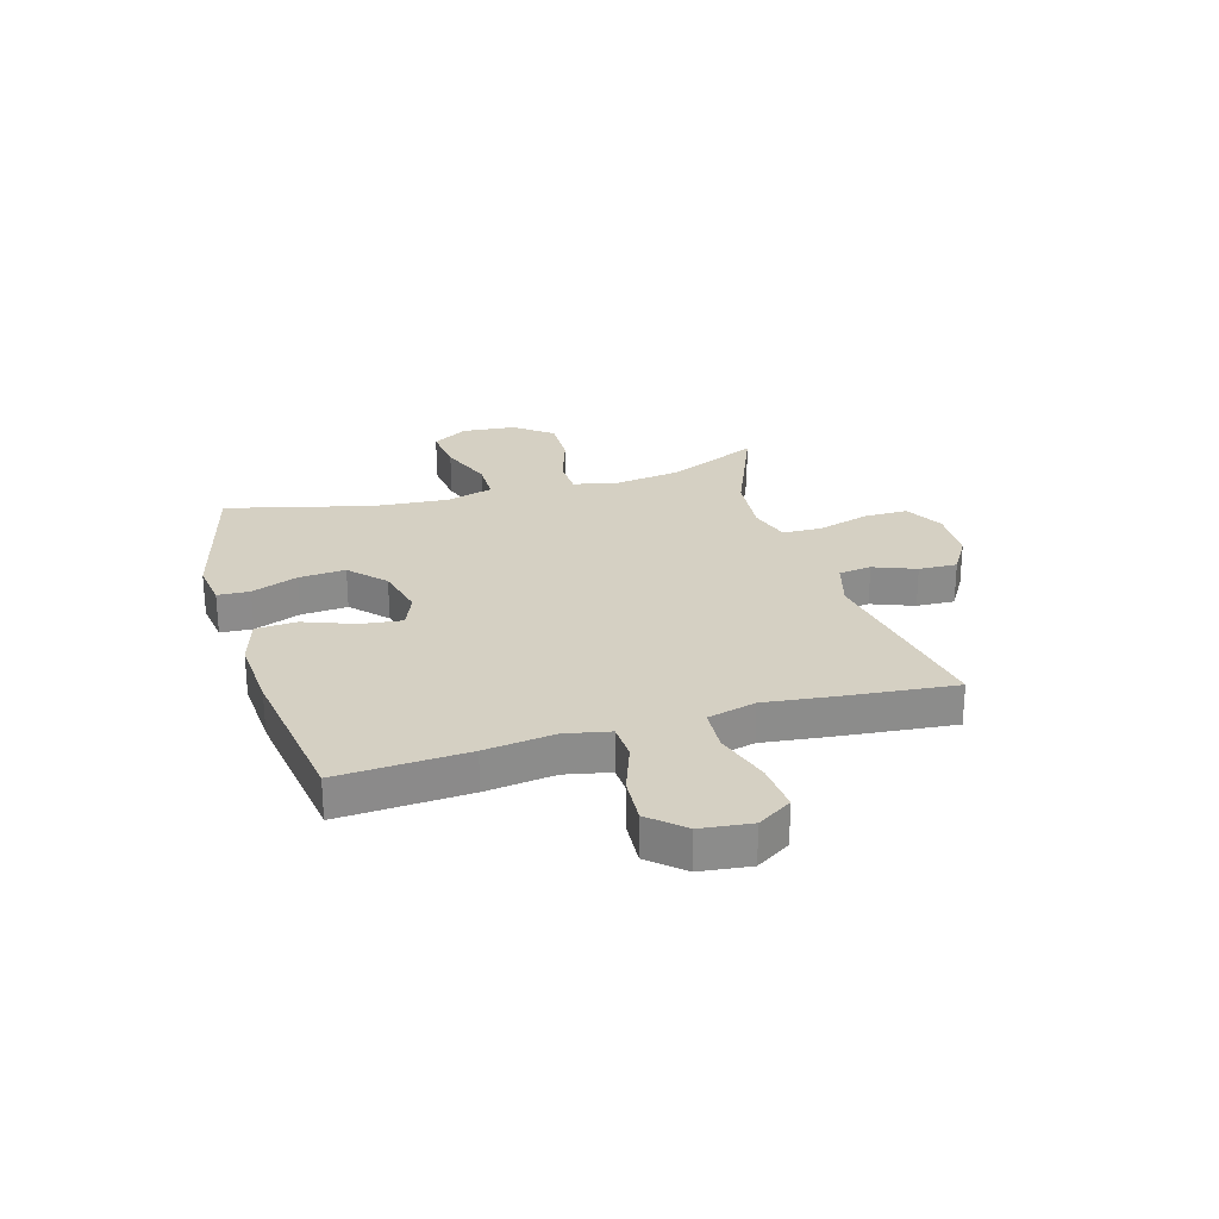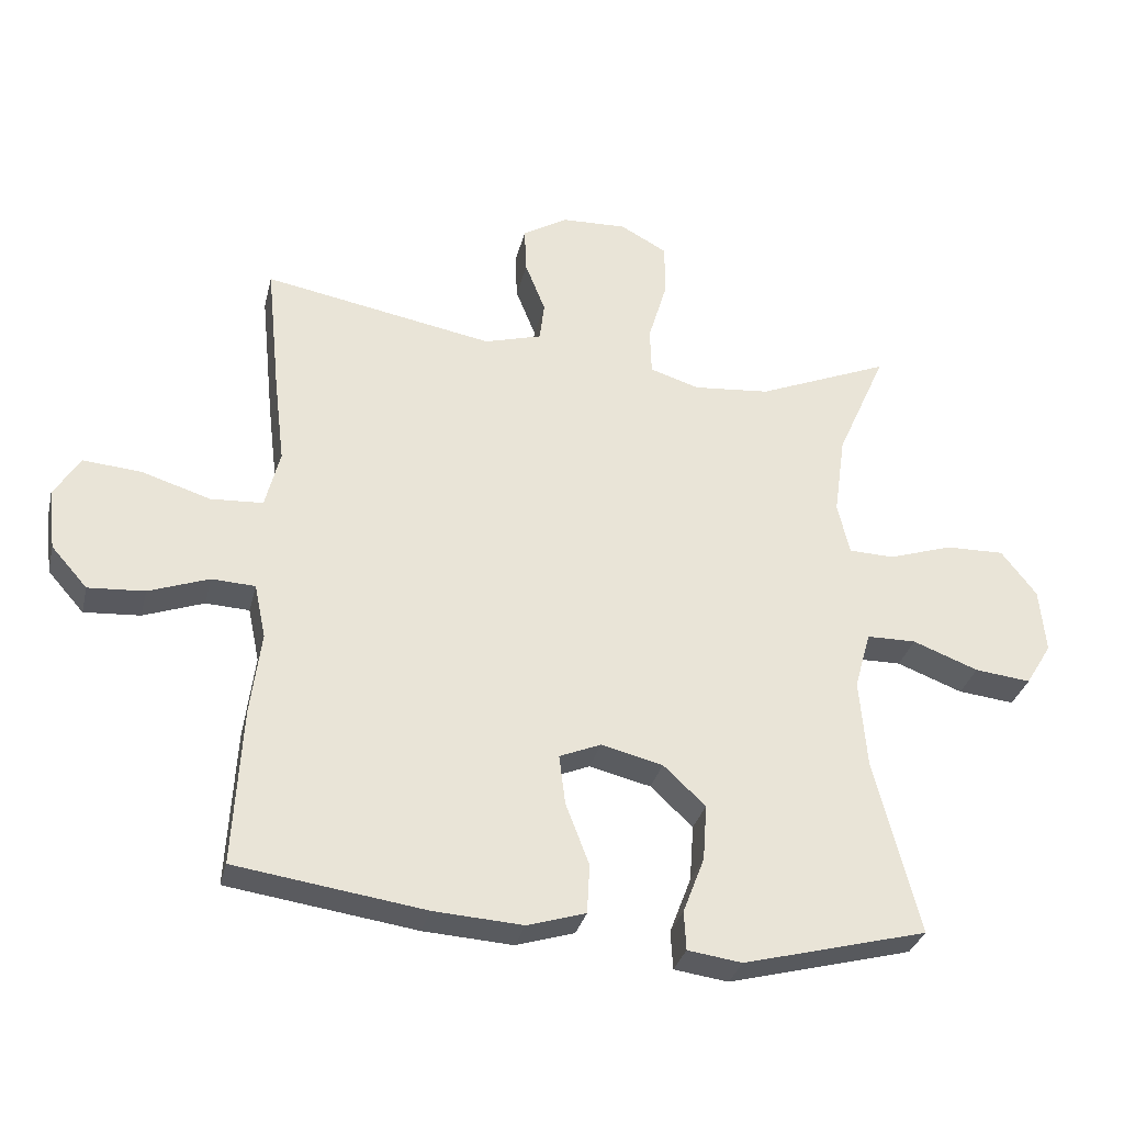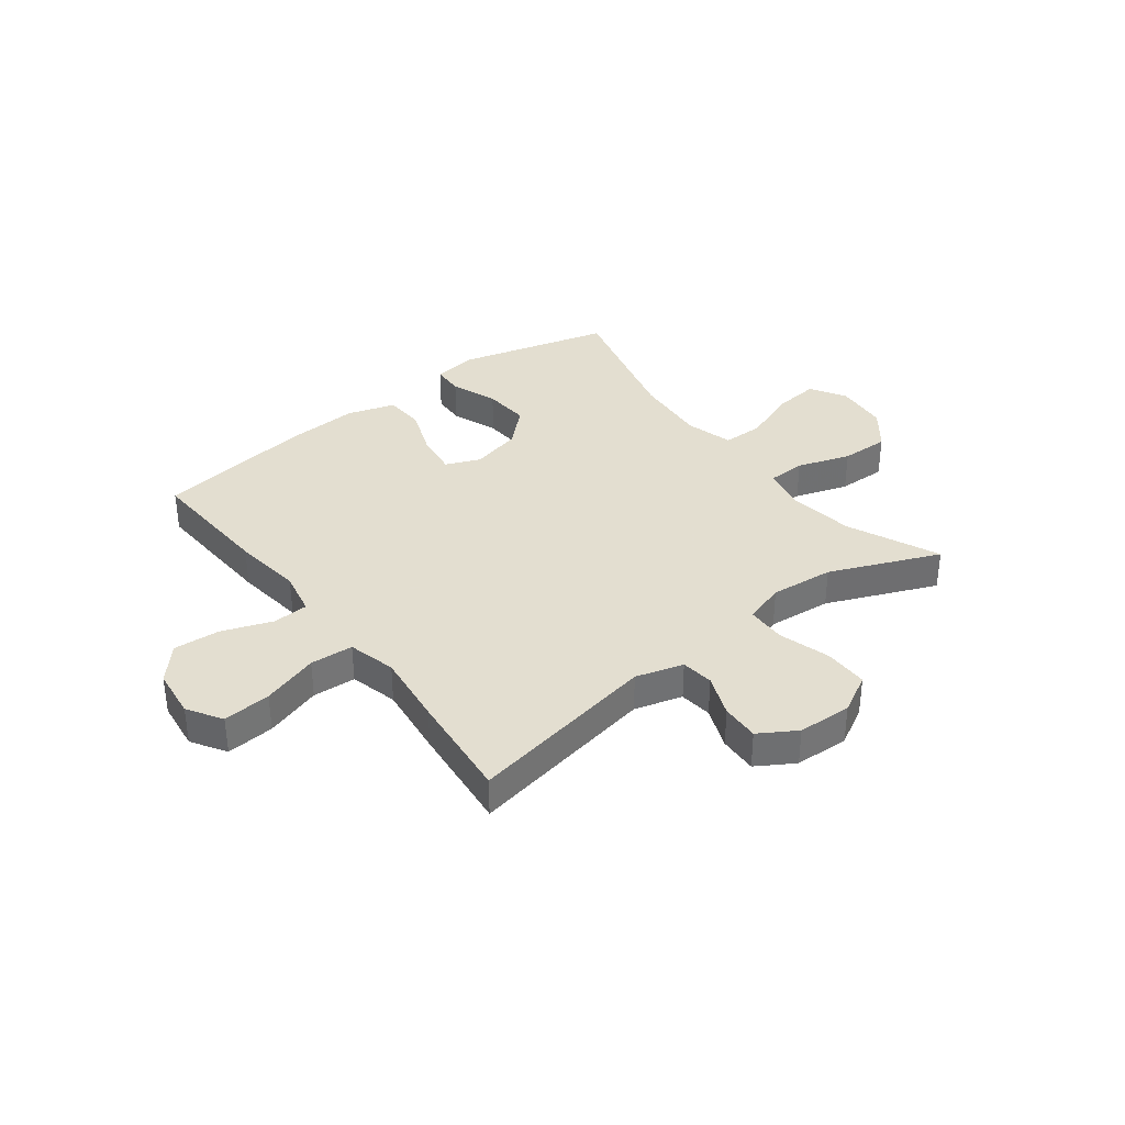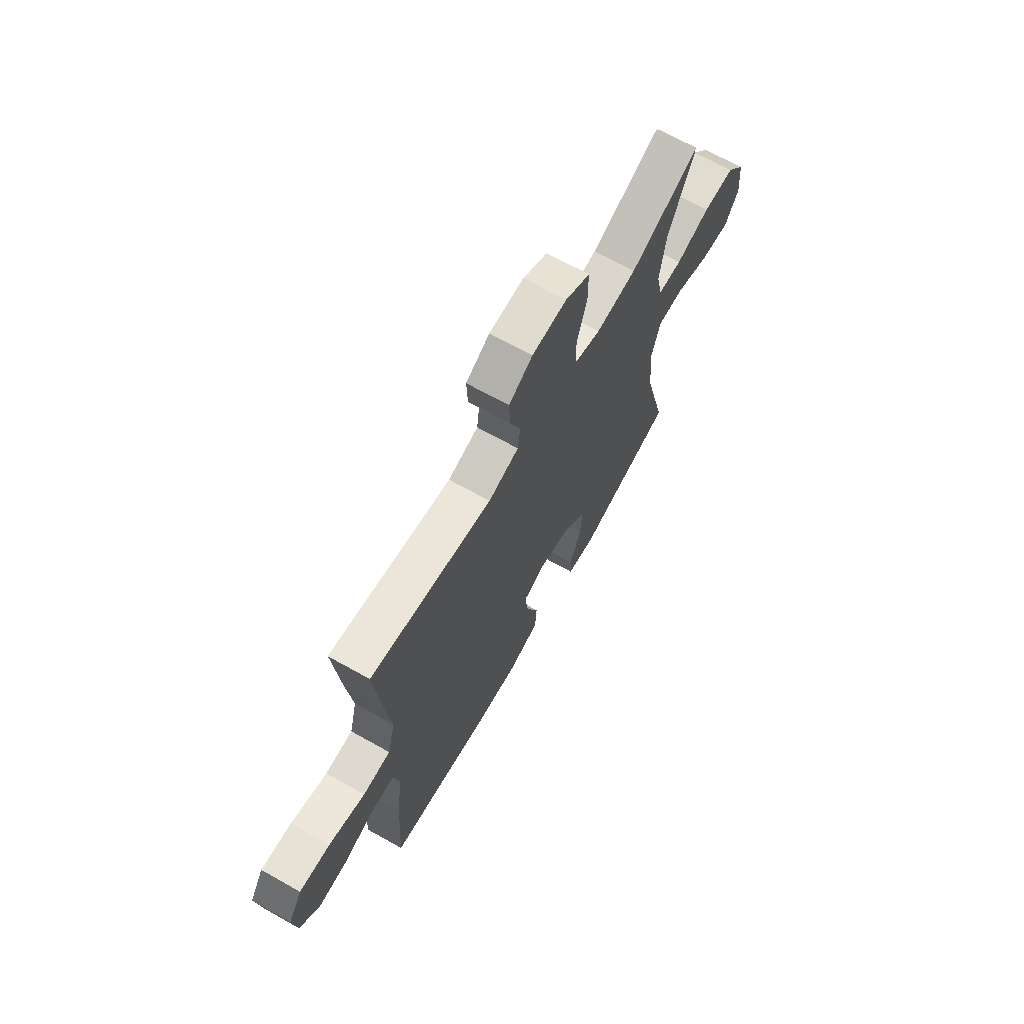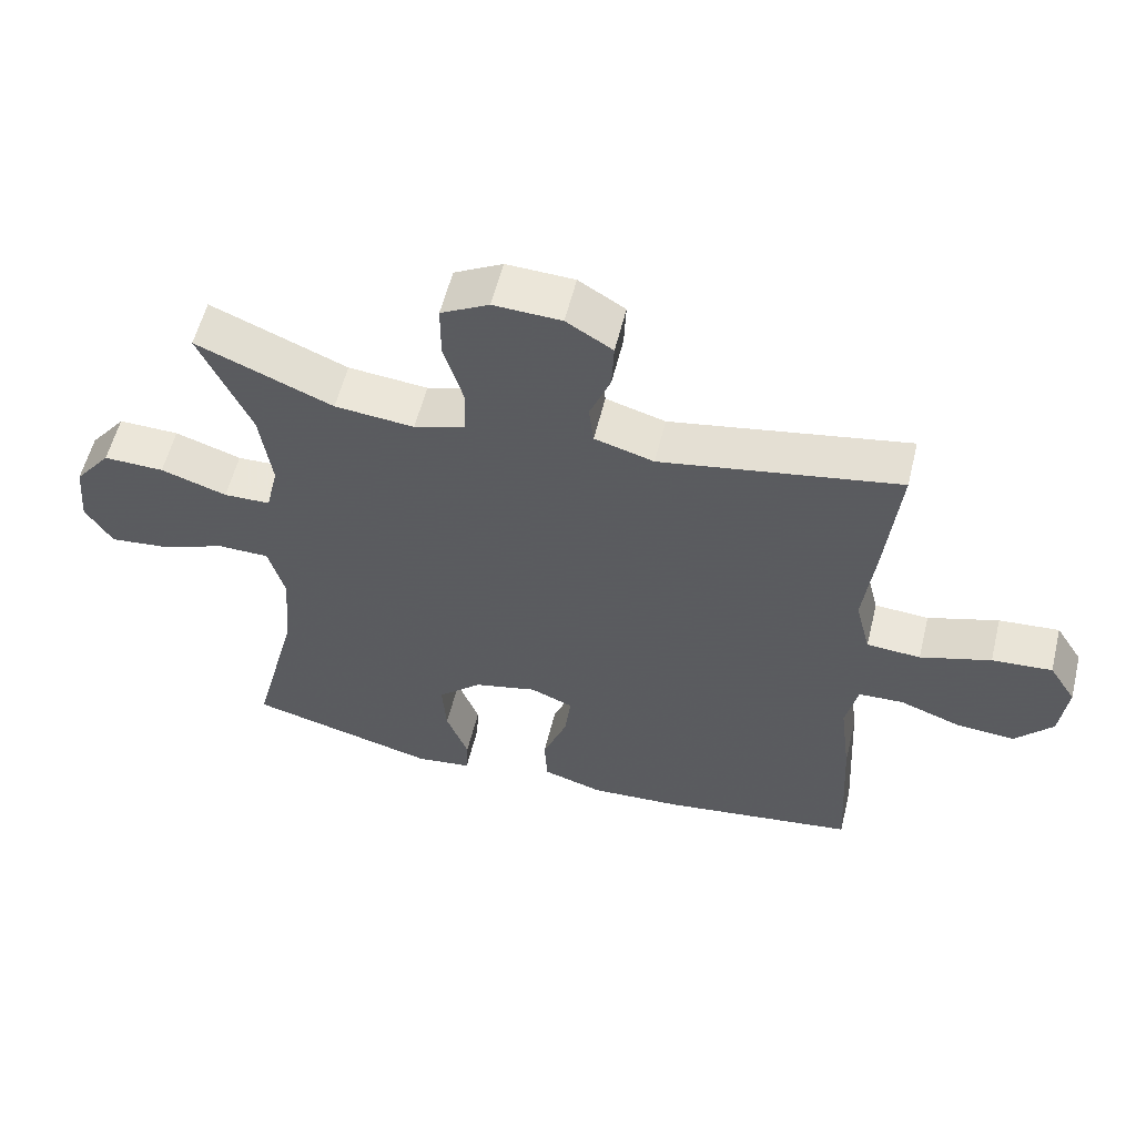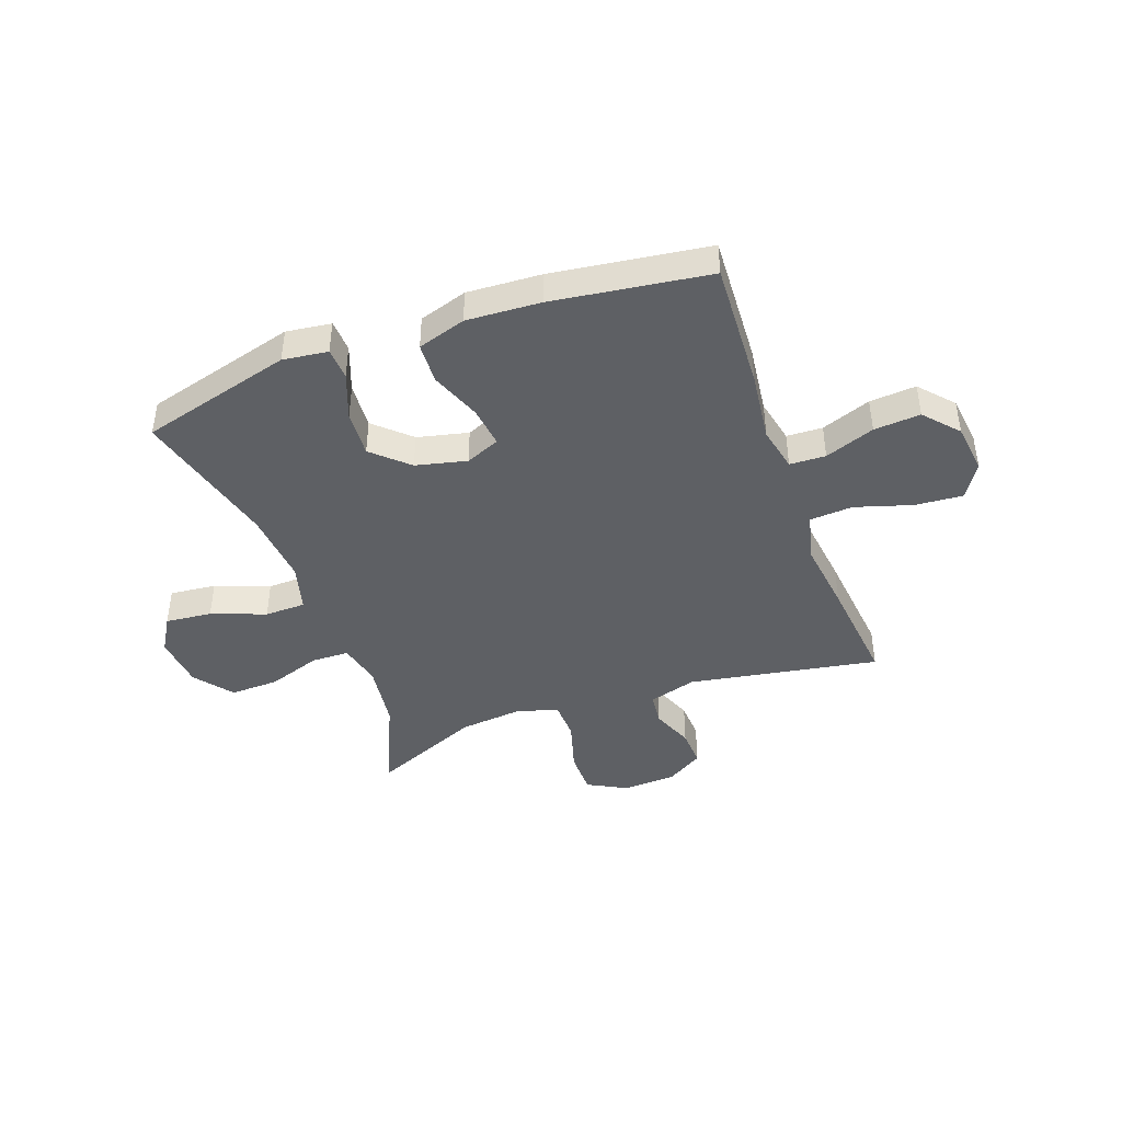
<metadata>
{"format":"obj","ext":"obj","renderer":"f3d","projection":"perspective","resolution":1024,"background":"white","views":[{"elev":26.2,"azim":-106.5,"up":"+Y"},{"elev":-31.9,"azim":-13.3,"up":"+Z"},{"elev":35.9,"azim":-37.4,"up":"+Y"},{"elev":68.0,"azim":-60.6,"up":"+Z"},{"elev":57.1,"azim":-166.2,"up":"+Z"},{"elev":-43.1,"azim":-159.9,"up":"+Y"}]}
</metadata>
<code>
v -0.5 0.07 -0.5
v -0.487 0.07 -0.266
v -0.471 0.07 -0.14
v -0.488 0.07 -0.059
v -0.553 0.07 -0.056
v -0.643 0.07 -0.089
v -0.727 0.07 -0.095
v -0.781 0.07 -0.034
v -0.792 0.07 0.057
v -0.753 0.07 0.119
v -0.666 0.07 0.112
v -0.564 0.07 0.08
v -0.486 0.07 0.085
v -0.464 0.07 0.172
v -0.48 0.07 0.304
v -0.5 0.07 0.5
v -0.156 0.07 0.438
v -0.07 0.07 0.463
v -0.063 0.07 0.522
v -0.093 0.07 0.598
v -0.096 0.07 0.667
v -0.029 0.07 0.708
v 0.069 0.07 0.712
v 0.139 0.07 0.674
v 0.139 0.07 0.594
v 0.111 0.07 0.5
v 0.113 0.07 0.429
v 0.187 0.07 0.406
v 0.302 0.07 0.417
v 0.5 0.07 0.5
v 0.426 0.07 0.333
v 0.409 0.07 0.212
v 0.427 0.07 0.134
v 0.495 0.07 0.132
v 0.591 0.07 0.164
v 0.679 0.07 0.166
v 0.732 0.07 0.098
v 0.741 0.07 0.001
v 0.702 0.07 -0.063
v 0.618 0.07 -0.054
v 0.52 0.07 -0.017
v 0.446 0.07 -0.018
v 0.422 0.07 -0.104
v 0.433 0.07 -0.238
v 0.5 0.07 -0.5
v 0.225 0.07 -0.573
v 0.144 0.07 -0.562
v 0.141 0.07 -0.504
v 0.173 0.07 -0.42
v 0.179 0.07 -0.336
v 0.116 0.07 -0.277
v 0.024 0.07 -0.255
v -0.038 0.07 -0.281
v -0.029 0.07 -0.355
v 0.006 0.07 -0.447
v 0.002 0.07 -0.521
v -0.085 0.07 -0.548
v -0.218 0.07 -0.54
v -0.5 0 -0.5
v -0.487 0 -0.266
v -0.471 0 -0.14
v -0.488 0 -0.059
v -0.553 0 -0.056
v -0.643 0 -0.089
v -0.727 0 -0.095
v -0.781 0 -0.034
v -0.792 0 0.057
v -0.753 0 0.119
v -0.666 0 0.112
v -0.564 0 0.08
v -0.486 0 0.085
v -0.464 0 0.172
v -0.48 0 0.304
v -0.5 0 0.5
v -0.156 0 0.438
v -0.07 0 0.463
v -0.063 0 0.522
v -0.093 0 0.598
v -0.096 0 0.667
v -0.029 0 0.708
v 0.069 0 0.712
v 0.139 0 0.674
v 0.139 0 0.594
v 0.111 0 0.5
v 0.113 0 0.429
v 0.187 0 0.406
v 0.302 0 0.417
v 0.5 0 0.5
v 0.426 0 0.333
v 0.409 0 0.212
v 0.427 0 0.134
v 0.495 0 0.132
v 0.591 0 0.164
v 0.679 0 0.166
v 0.732 0 0.098
v 0.741 0 0.001
v 0.702 0 -0.063
v 0.618 0 -0.054
v 0.52 0 -0.017
v 0.446 0 -0.018
v 0.422 0 -0.104
v 0.433 0 -0.238
v 0.5 0 -0.5
v 0.225 0 -0.573
v 0.144 0 -0.562
v 0.141 0 -0.504
v 0.173 0 -0.42
v 0.179 0 -0.336
v 0.116 0 -0.277
v 0.024 0 -0.255
v -0.038 0 -0.281
v -0.029 0 -0.355
v 0.006 0 -0.447
v 0.002 0 -0.521
v -0.085 0 -0.548
v -0.218 0 -0.54
f 1 2 3
f 58 1 3
f 57 58 3
f 56 57 3
f 55 56 3
f 54 55 3
f 53 54 3 4
f 52 53 4
f 51 52 4
f 47 48 49
f 46 47 49
f 45 46 49
f 44 45 49
f 43 44 49 50
f 42 43 50 51
f 39 40 41
f 38 39 41
f 37 38 41
f 36 37 41
f 35 36 41
f 34 35 41
f 33 34 41 42
f 42 51 4
f 33 42 4
f 32 33 4
f 29 30 31
f 32 4 5
f 31 32 5
f 29 31 5
f 28 29 5
f 24 25 26
f 23 24 26
f 22 23 26
f 21 22 26
f 20 21 26
f 19 20 26
f 18 19 26 27
f 28 5 6
f 27 28 6
f 18 27 6
f 17 18 6
f 14 15 16 17
f 10 11 12
f 9 10 12
f 8 9 12
f 7 8 12
f 6 7 12
f 6 12 13
f 17 6 13
f 13 14 17
f 61 60 59
f 61 59 116
f 61 116 115
f 61 115 114
f 61 114 113
f 61 113 112
f 62 61 112 111
f 62 111 110
f 62 110 109
f 107 106 105
f 107 105 104
f 107 104 103
f 107 103 102
f 108 107 102 101
f 109 108 101 100
f 99 98 97
f 99 97 96
f 99 96 95
f 99 95 94
f 99 94 93
f 99 93 92
f 100 99 92 91
f 62 109 100
f 62 100 91
f 62 91 90
f 89 88 87
f 63 62 90
f 63 90 89
f 63 89 87
f 63 87 86
f 84 83 82
f 84 82 81
f 84 81 80
f 84 80 79
f 84 79 78
f 84 78 77
f 85 84 77 76
f 64 63 86
f 64 86 85
f 64 85 76
f 64 76 75
f 75 74 73 72
f 70 69 68
f 70 68 67
f 70 67 66
f 70 66 65
f 70 65 64
f 71 70 64
f 71 64 75
f 75 72 71
f 1 59 60 2
f 2 60 61 3
f 3 61 62 4
f 4 62 63 5
f 5 63 64 6
f 6 64 65 7
f 7 65 66 8
f 8 66 67 9
f 9 67 68 10
f 10 68 69 11
f 11 69 70 12
f 12 70 71 13
f 13 71 72 14
f 14 72 73 15
f 15 73 74 16
f 16 74 75 17
f 17 75 76 18
f 18 76 77 19
f 19 77 78 20
f 20 78 79 21
f 21 79 80 22
f 22 80 81 23
f 23 81 82 24
f 24 82 83 25
f 25 83 84 26
f 26 84 85 27
f 27 85 86 28
f 28 86 87 29
f 29 87 88 30
f 30 88 89 31
f 31 89 90 32
f 32 90 91 33
f 33 91 92 34
f 34 92 93 35
f 35 93 94 36
f 36 94 95 37
f 37 95 96 38
f 38 96 97 39
f 39 97 98 40
f 40 98 99 41
f 41 99 100 42
f 42 100 101 43
f 43 101 102 44
f 44 102 103 45
f 45 103 104 46
f 46 104 105 47
f 47 105 106 48
f 48 106 107 49
f 49 107 108 50
f 50 108 109 51
f 51 109 110 52
f 52 110 111 53
f 53 111 112 54
f 54 112 113 55
f 55 113 114 56
f 56 114 115 57
f 57 115 116 58
f 58 116 59 1

</code>
